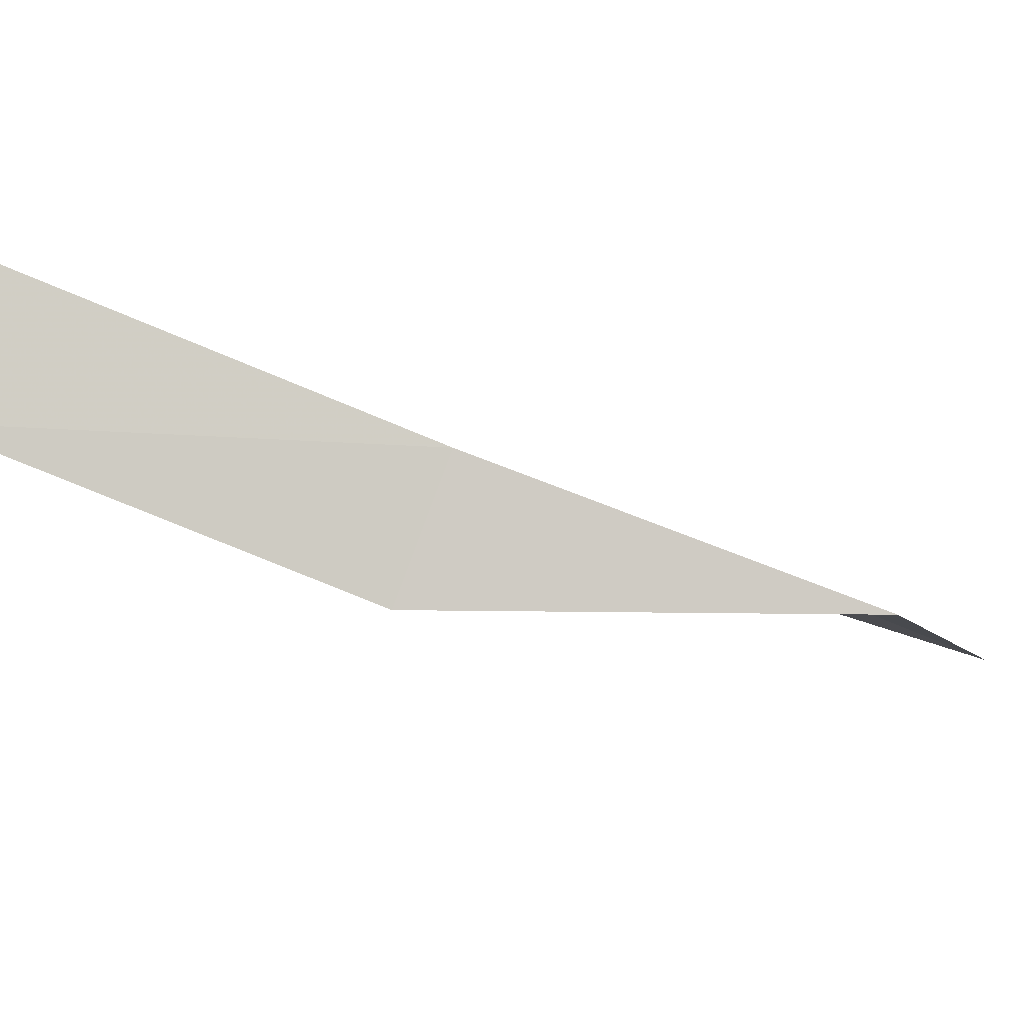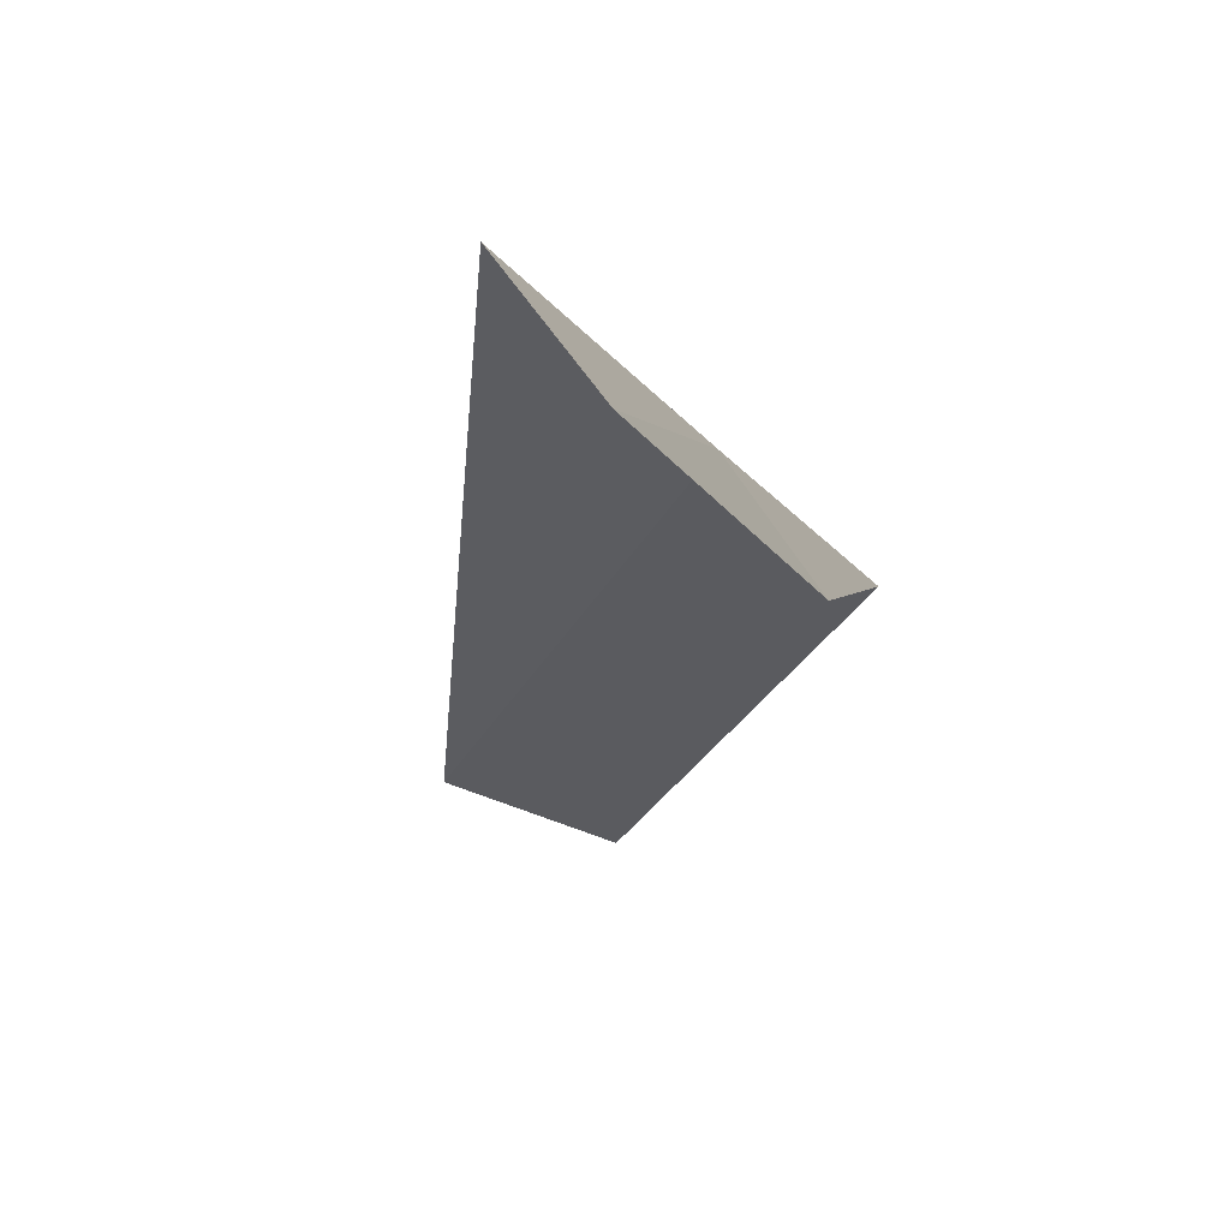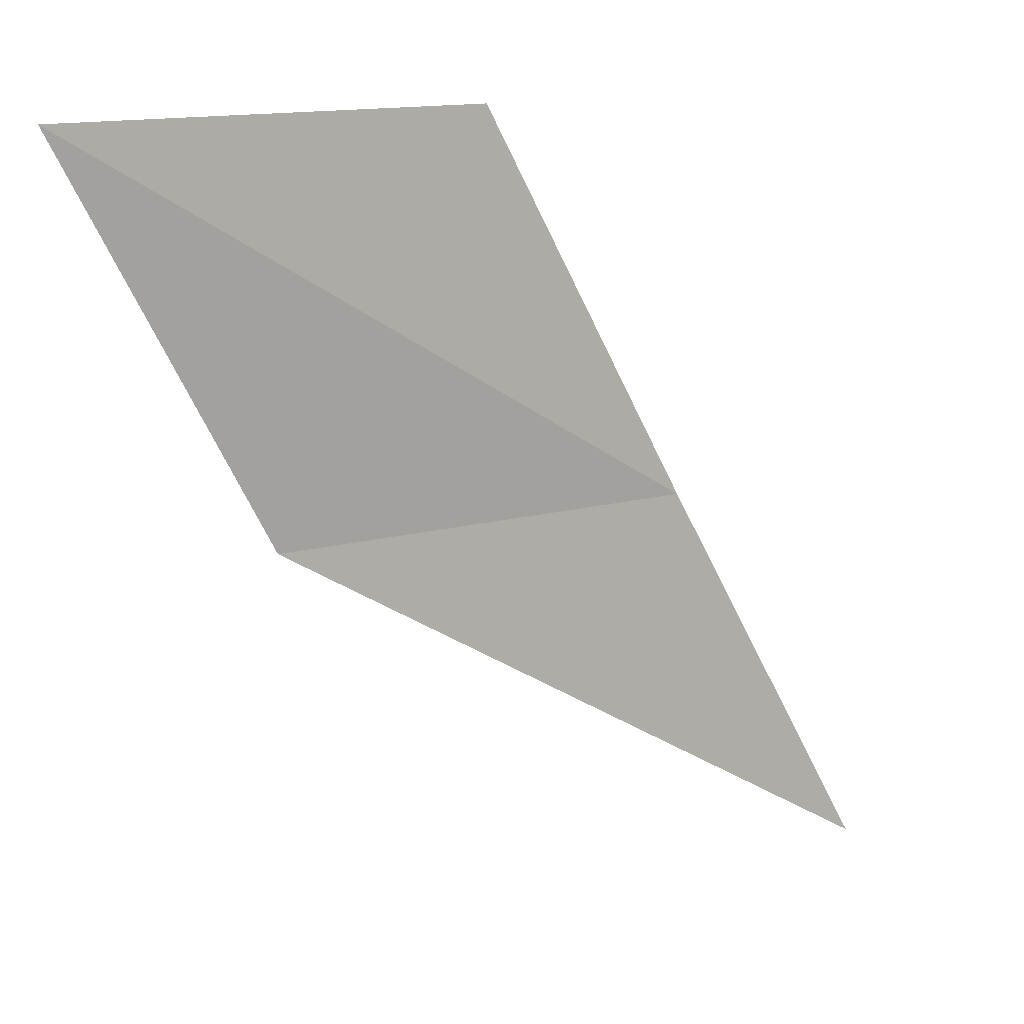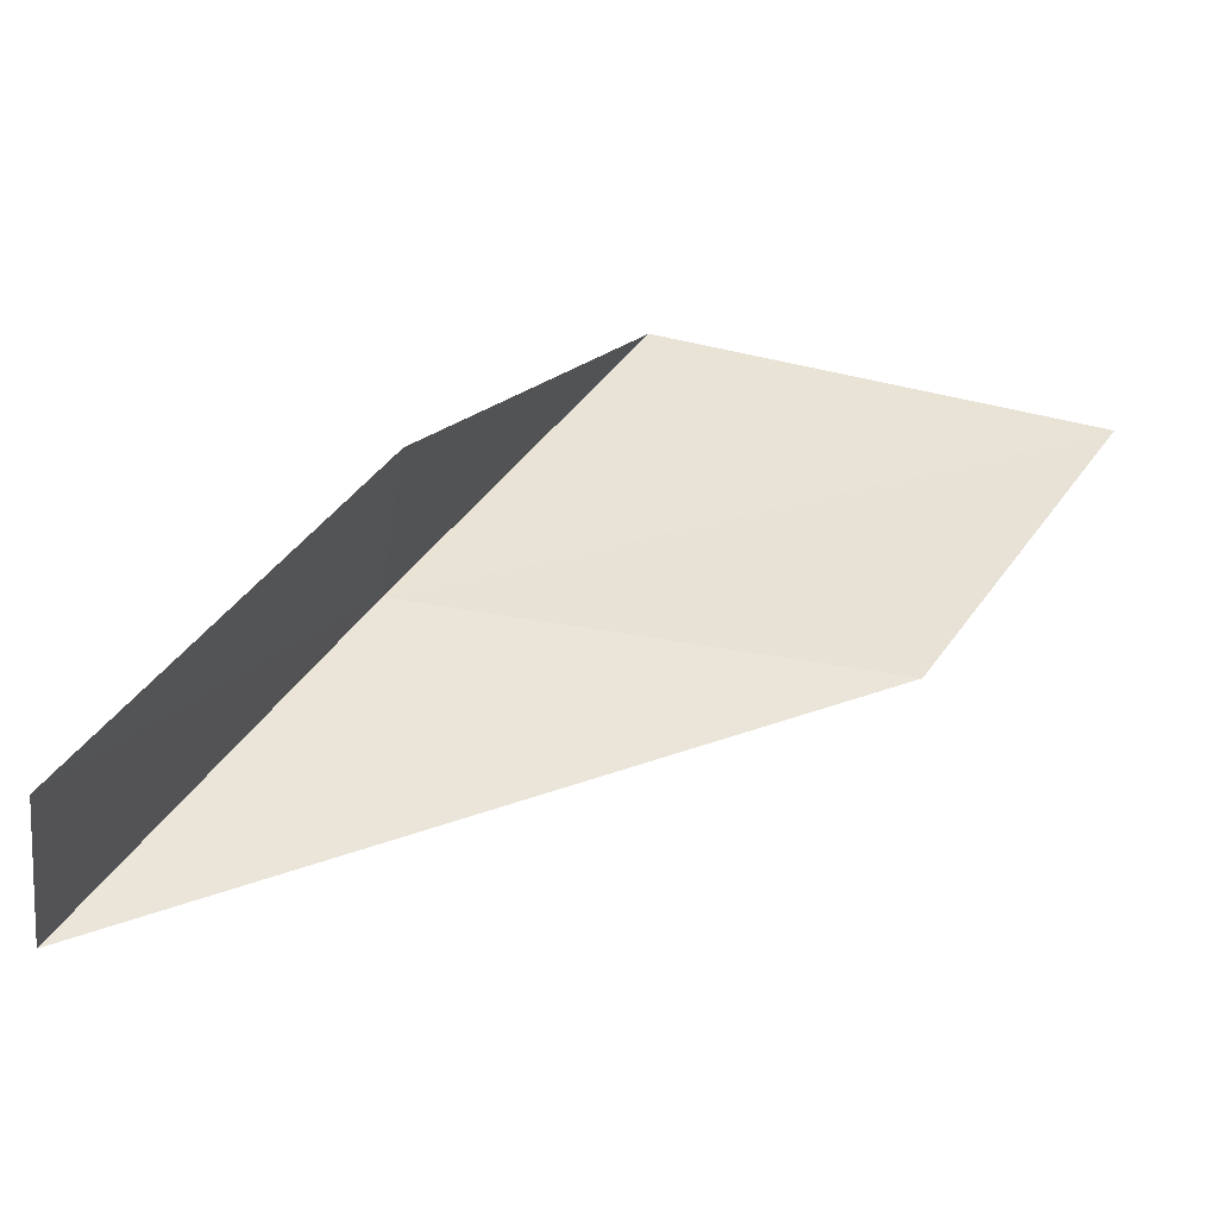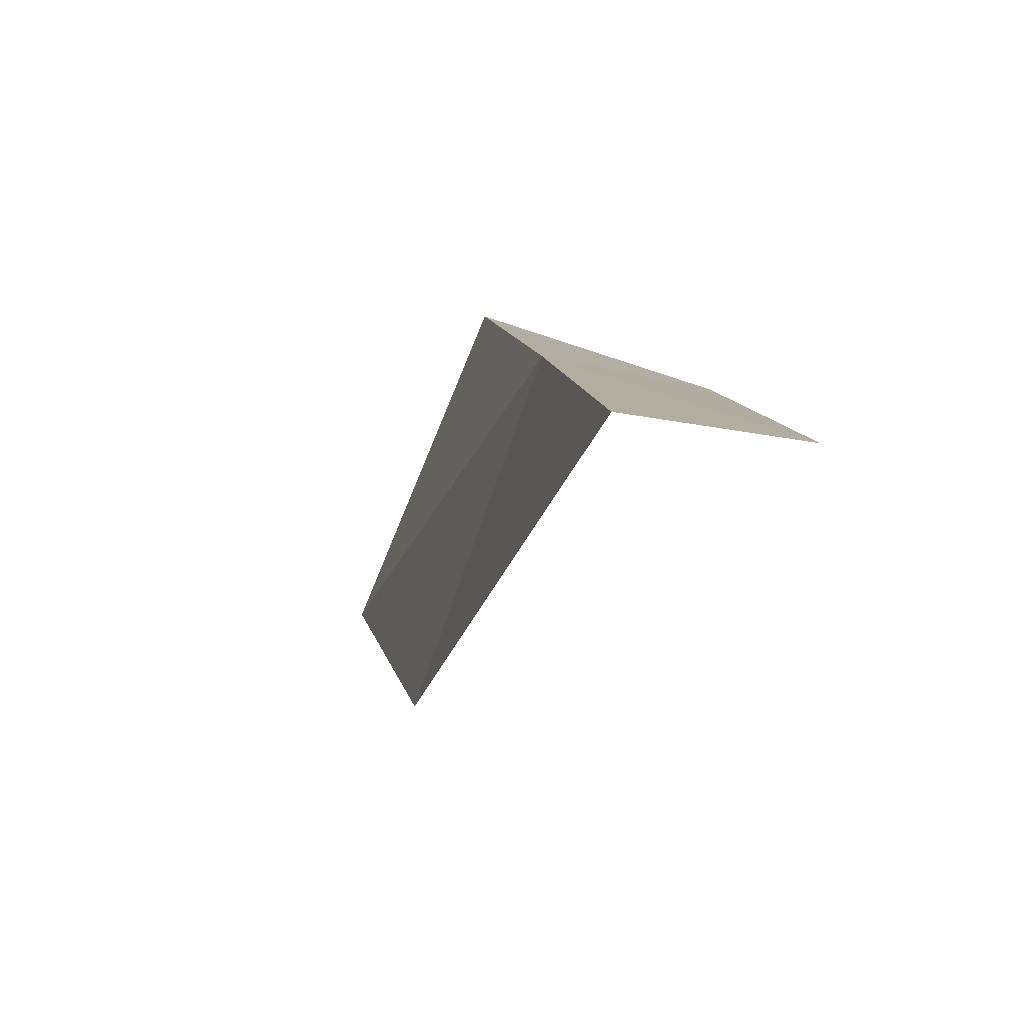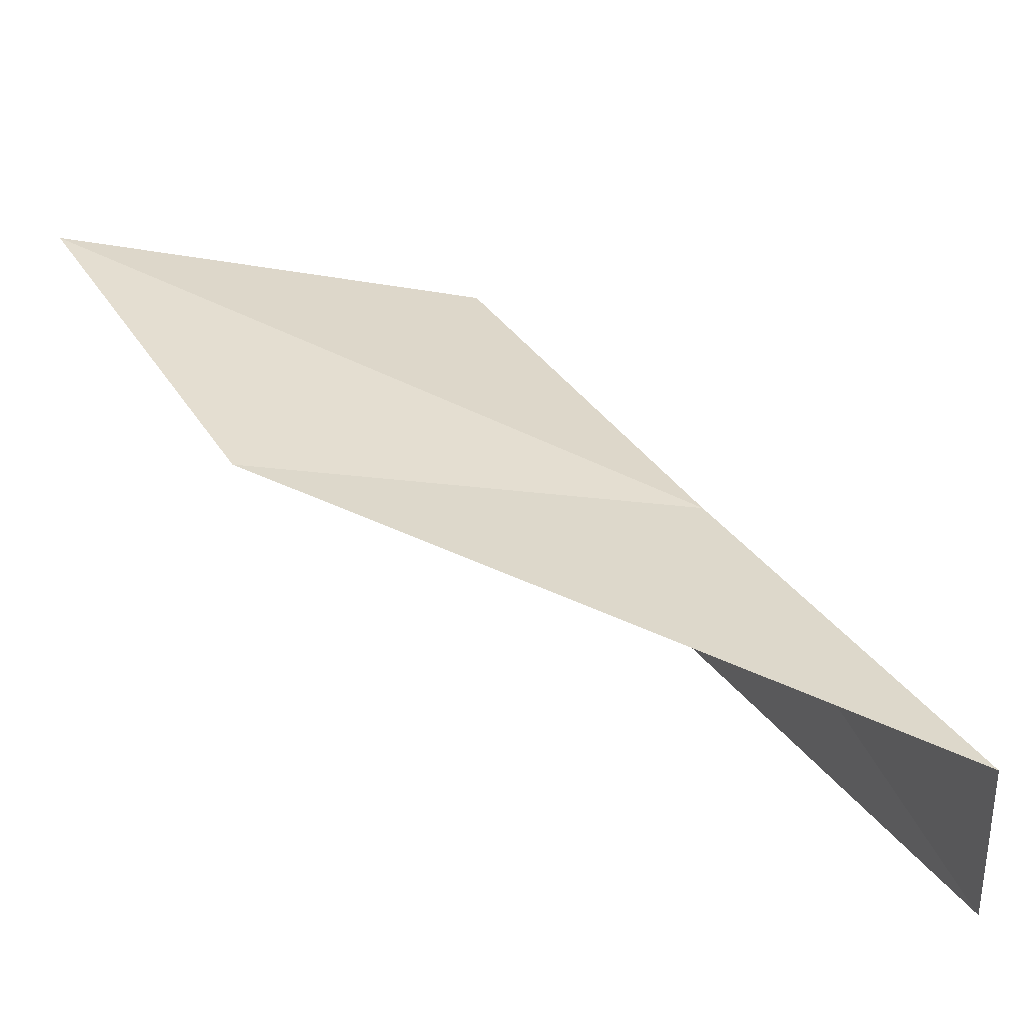
<metadata>
{"format":"obj","ext":"obj","renderer":"f3d","projection":"perspective","resolution":1024,"background":"white","views":[{"elev":35.0,"azim":-61.6,"up":"+Y"},{"elev":7.6,"azim":-135.3,"up":"+Y"},{"elev":12.7,"azim":102.2,"up":"+Z"},{"elev":-46.4,"azim":-55.4,"up":"+Z"},{"elev":-52.1,"azim":-150.0,"up":"+Z"},{"elev":-57.0,"azim":130.1,"up":"+Z"}]}
</metadata>
<code>
v -15.78 -14.95 6
v -16.37 -15.51 6
v -17.16 -14.63 4
v -16.54 -14.1 4
v -14.1 -16.54 6
v -14.97 -15.75 8
v -13.22 -17.26 8
f 1 2 3
f 1 3 4
f 1 4 5
f 1 6 2
f 1 7 6
f 1 5 7

</code>
